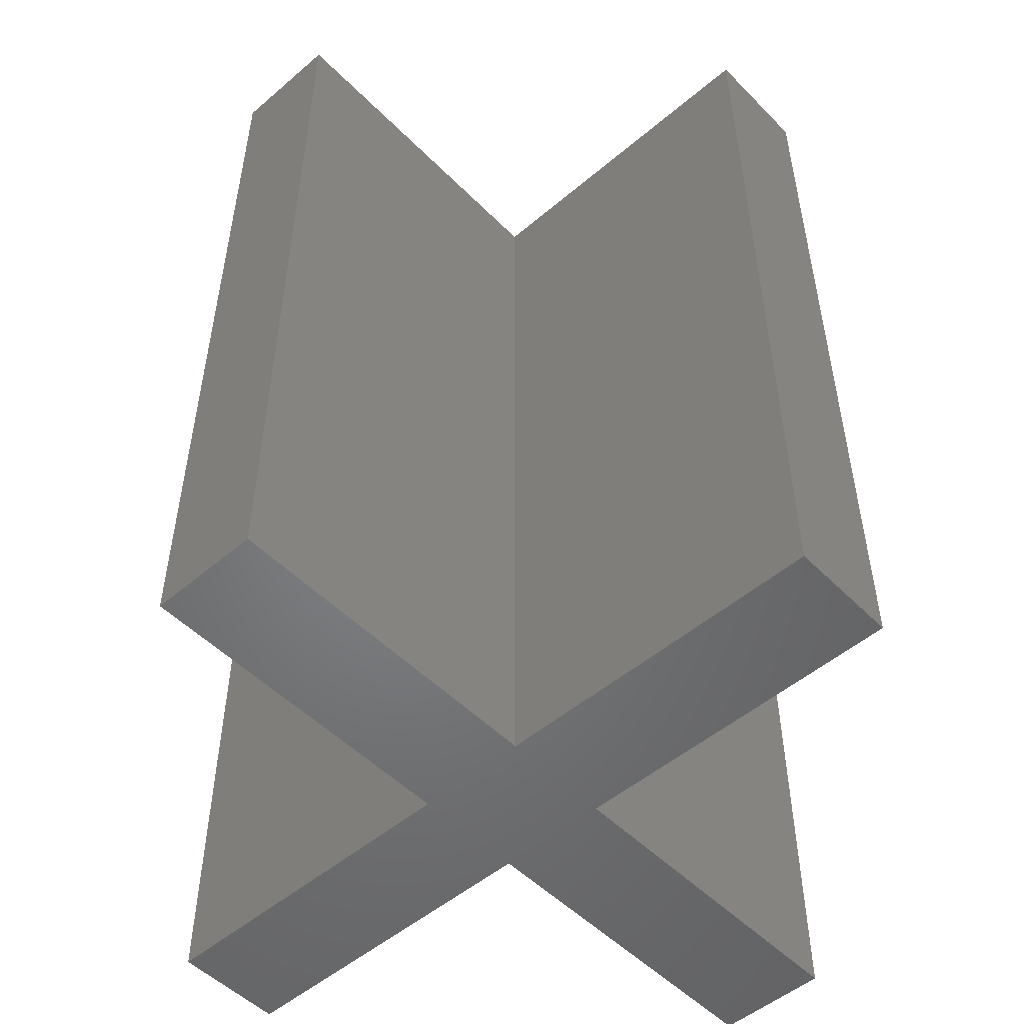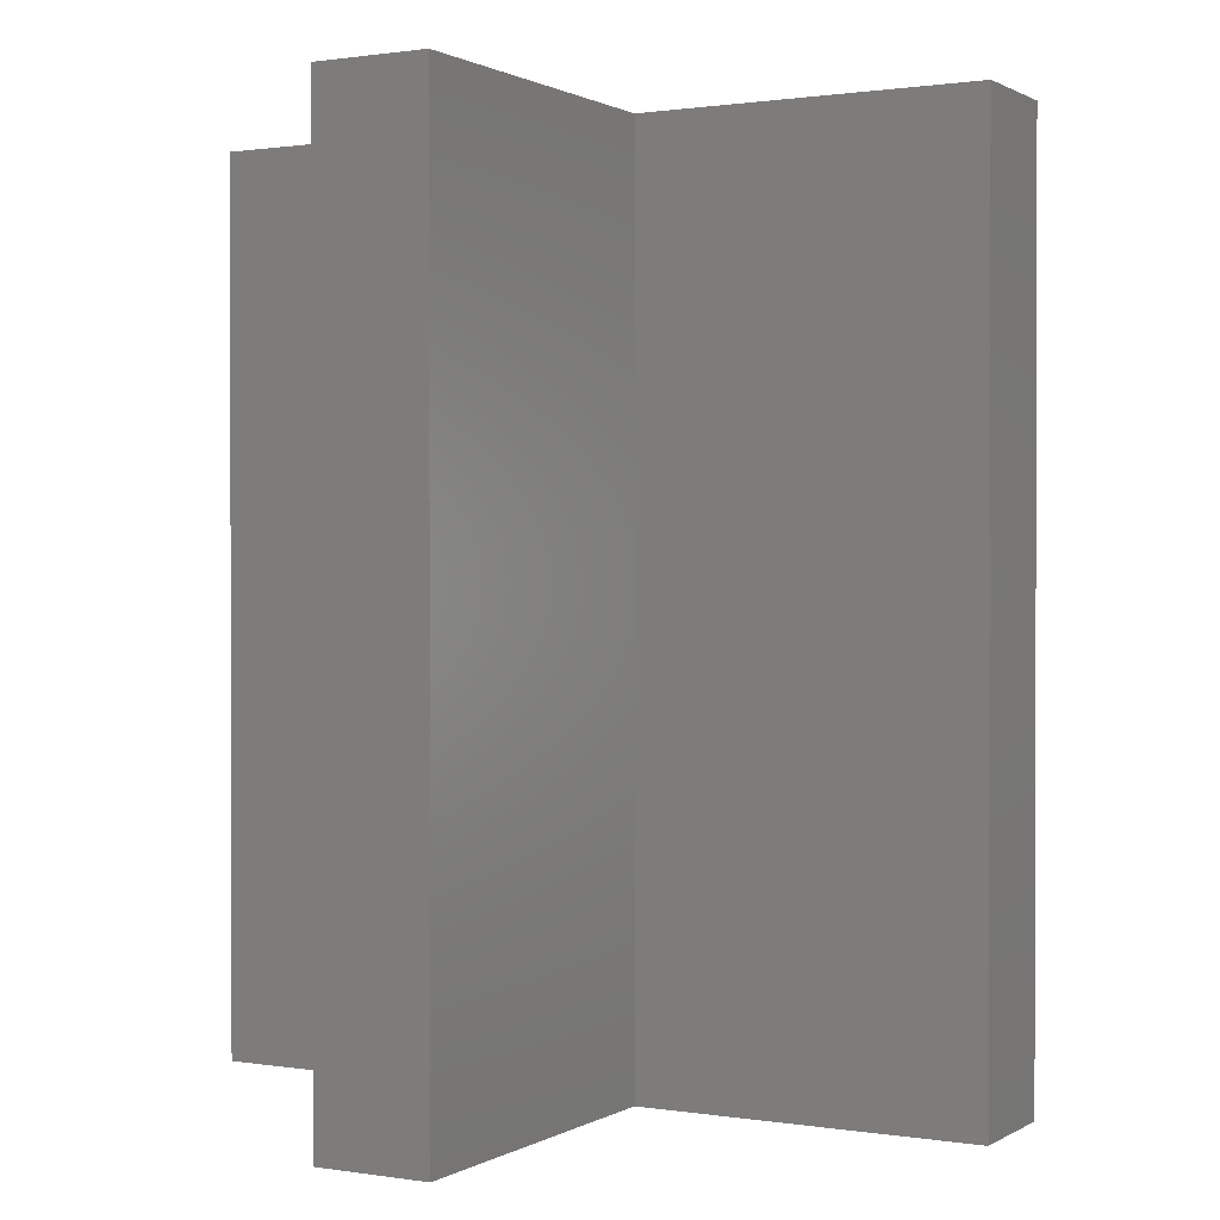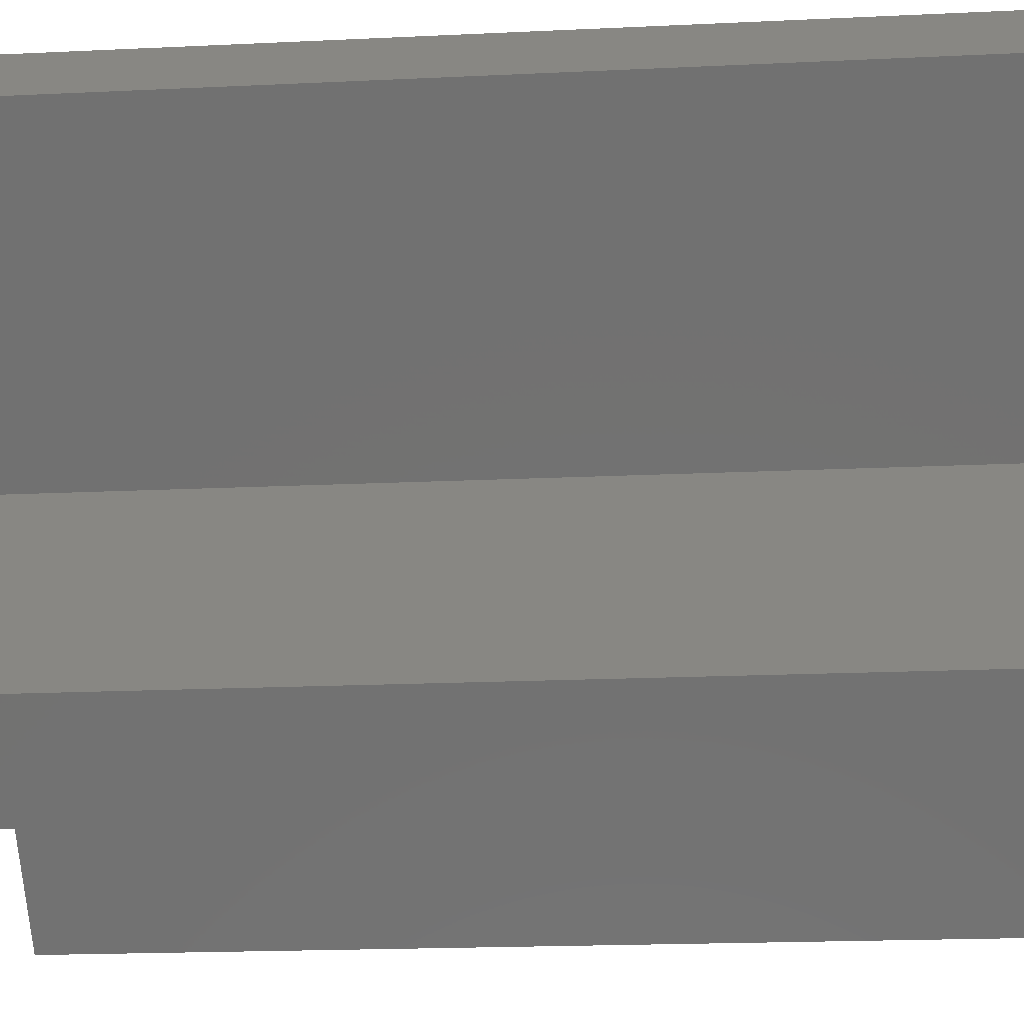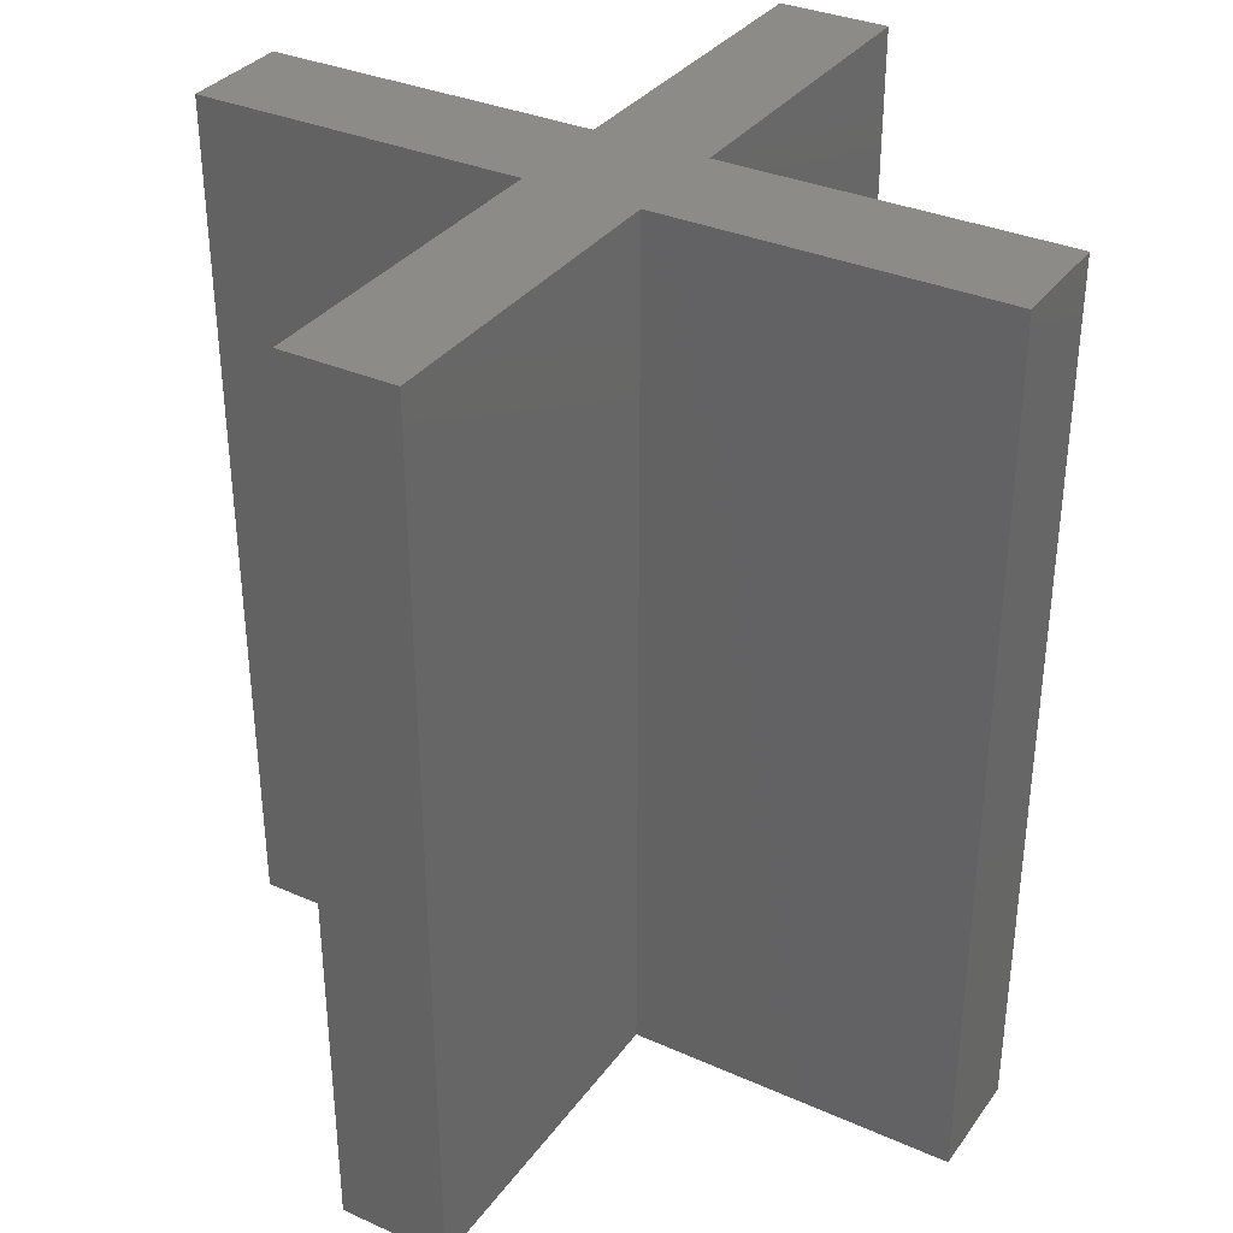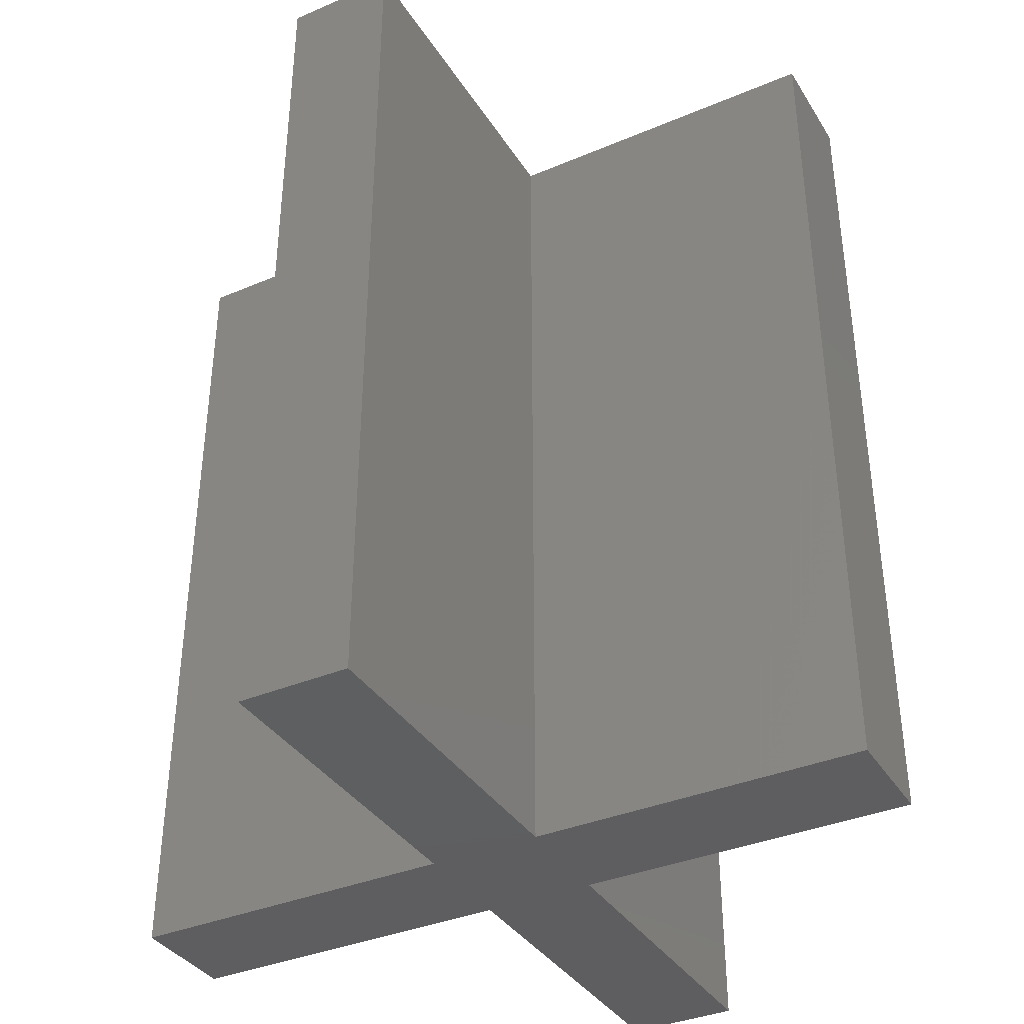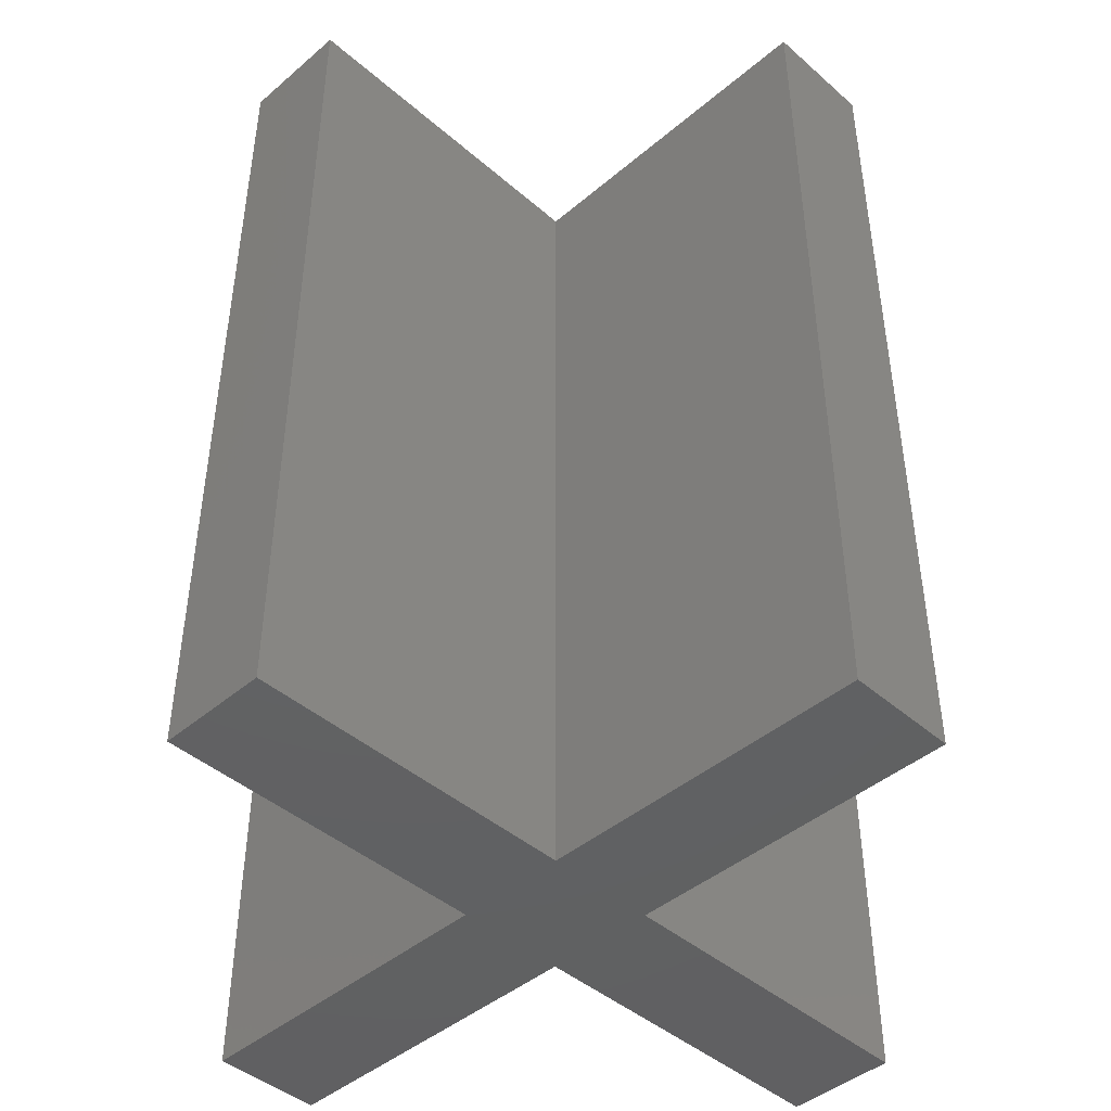
<metadata>
{"format":"stl","ext":"stl","renderer":"f3d","projection":"perspective","resolution":1024,"background":"white","views":[{"elev":-51.3,"azim":-2.3,"up":"+Z"},{"elev":0.9,"azim":74.0,"up":"+Z"},{"elev":-19.4,"azim":-84.9,"up":"+Y"},{"elev":34.1,"azim":-14.2,"up":"+Z"},{"elev":-36.9,"azim":-16.4,"up":"+Z"},{"elev":-44.2,"azim":179.7,"up":"+Z"}]}
</metadata>
<code>
# stl→obj: 24 verts, 44 faces
v -2.5 -1.875 7
v -1.875 -2.5 7
v 0.0003204 -0.6244 7
v -0.6244 0.0007504 7
v -2.5 -1.875 0
v -0.6244 0.0007504 0
v -1.875 -2.5 0
v 0.0003204 -0.6244 0
v -2.497 1.875 7
v -2.497 1.875 0
v 0.6254 0.0005721 0
v 2.5 1.875 0
v 2.5 1.875 7
v 0.6254 0.0005721 7
v 1.875 -2.5 0
v 1.875 -2.5 7
v 0.0004997 0.6258 7
v 1.875 2.5 7
v 1.875 2.5 0
v 0.0005007 0.6257 0
v 2.5 -1.875 0
v 2.5 -1.875 7
v -1.873 2.5 0
v -1.873 2.5 7
f 1 2 3
f 1 3 4
f 5 1 4
f 5 4 6
f 7 5 8
f 6 8 5
f 1 5 7
f 1 7 2
f 2 7 8
f 2 8 3
f 9 10 6
f 9 6 4
f 11 12 13
f 11 13 14
f 15 16 3
f 15 3 8
f 17 14 13
f 17 13 18
f 18 19 20
f 18 20 17
f 16 15 21
f 16 21 22
f 11 20 12
f 19 12 20
f 13 12 19
f 13 19 18
f 20 23 24
f 20 24 17
f 22 21 11
f 22 11 14
f 14 3 22
f 9 4 17
f 24 9 17
f 14 17 4
f 4 3 14
f 16 22 3
f 10 23 20
f 8 6 11
f 15 8 21
f 11 21 8
f 20 11 6
f 10 20 6
f 24 23 10
f 24 10 9

</code>
